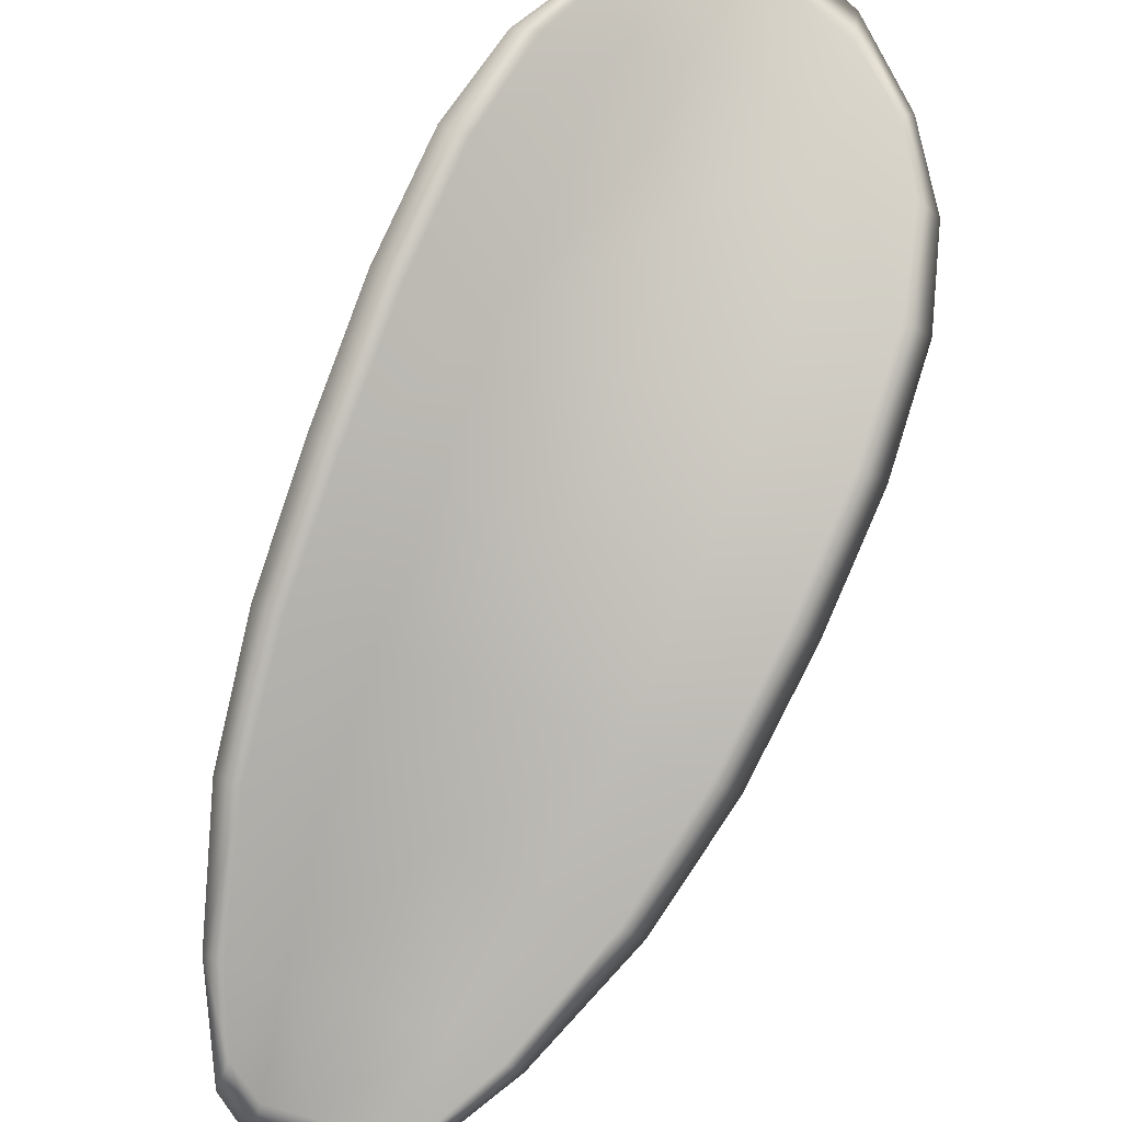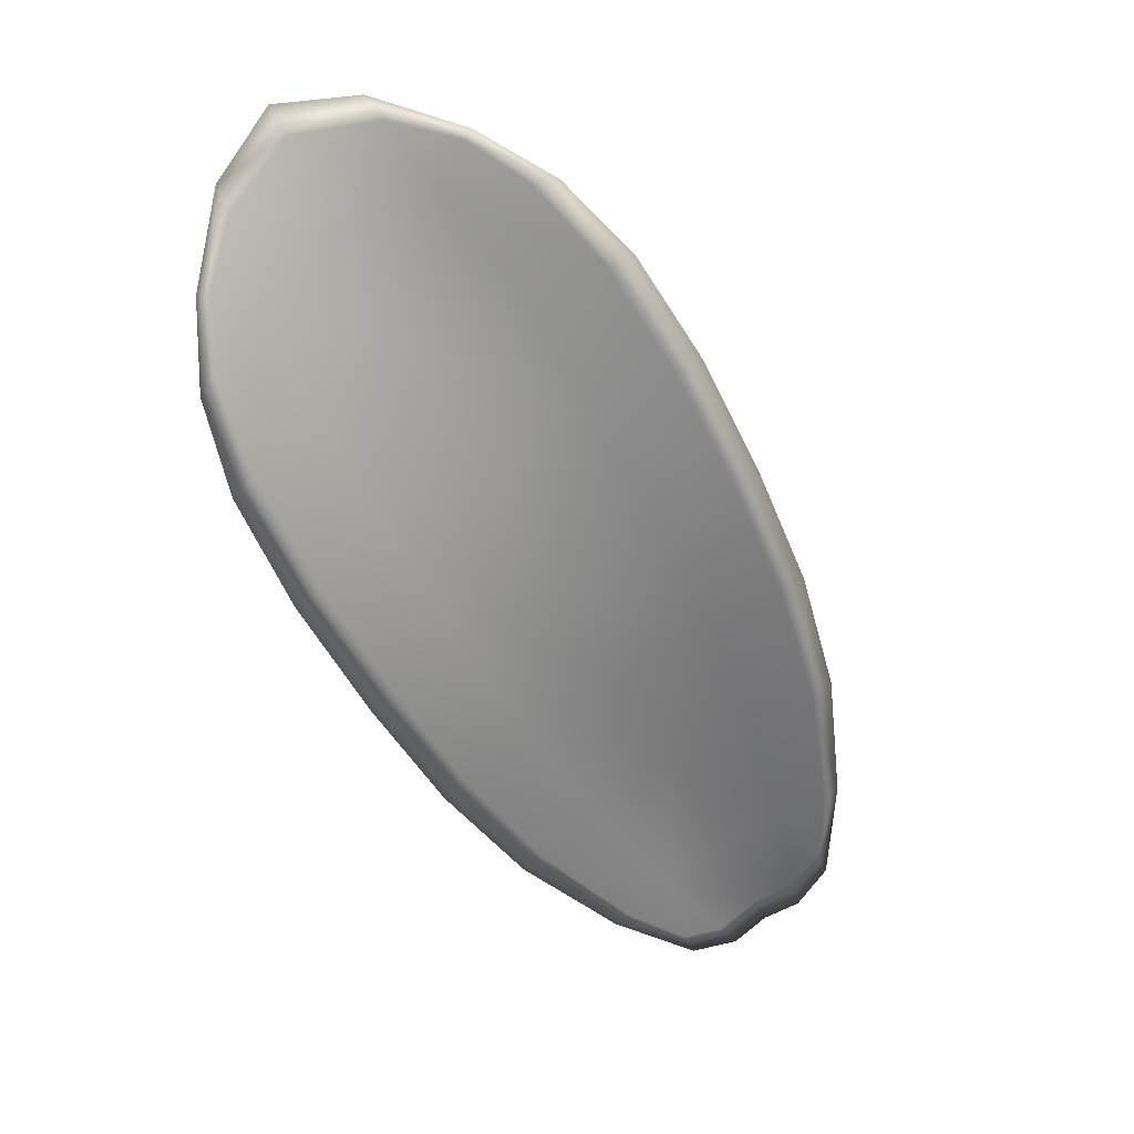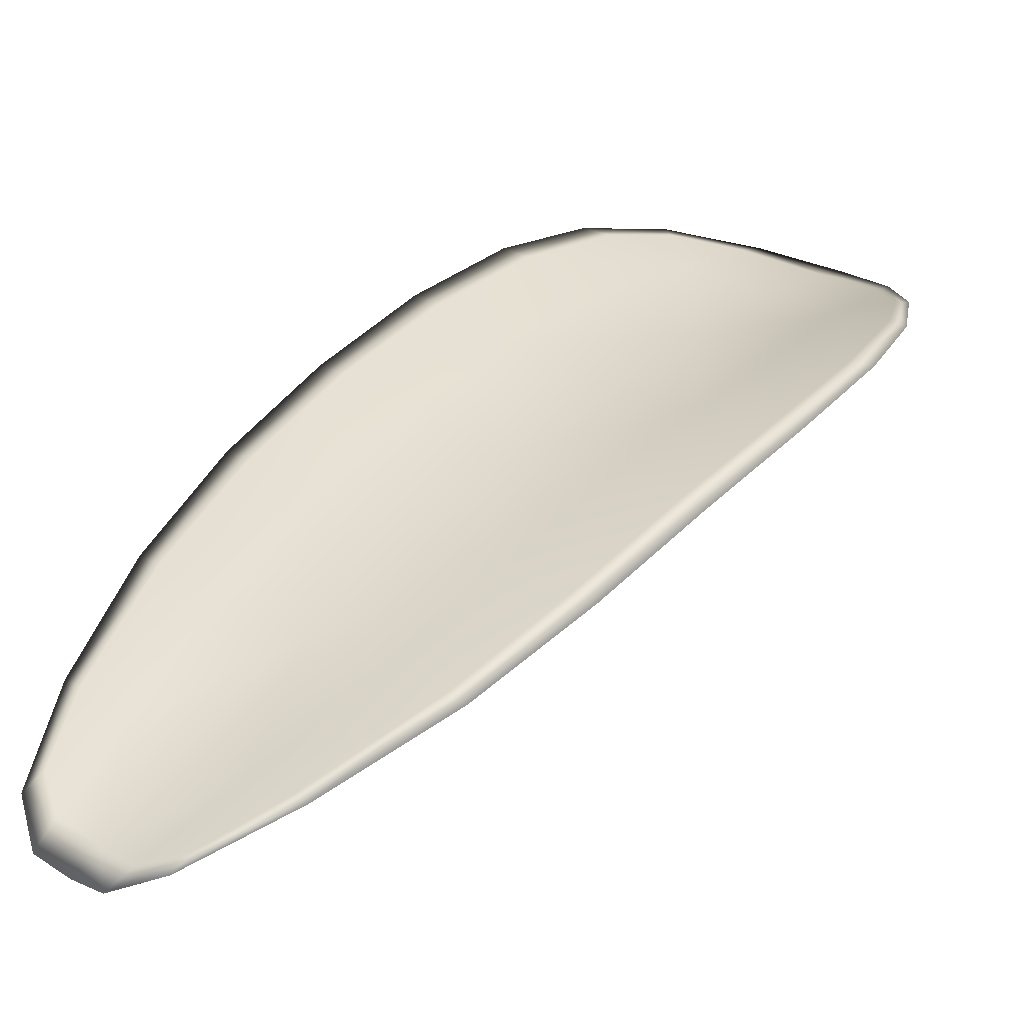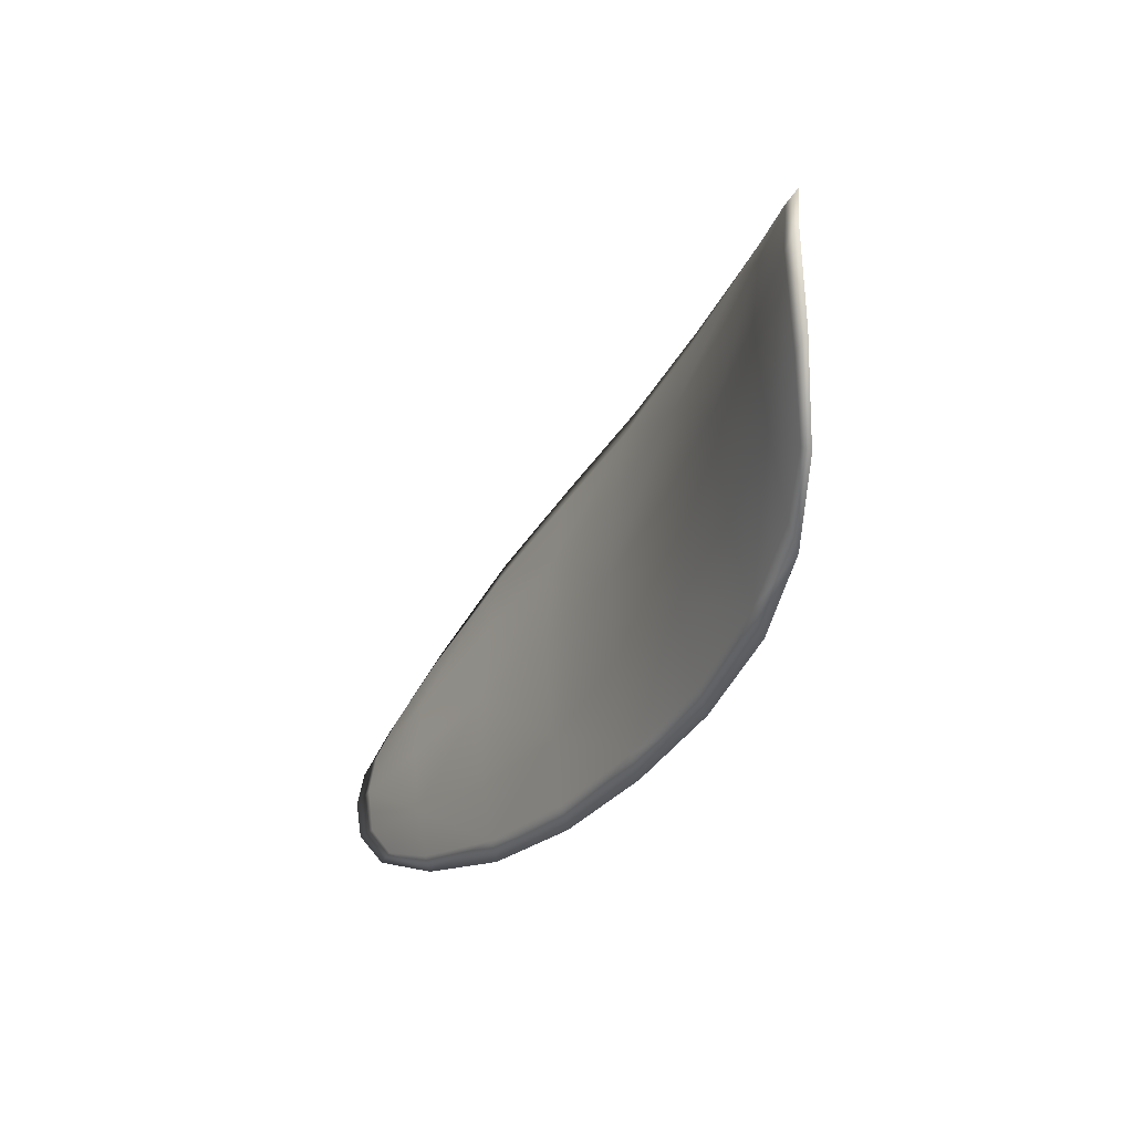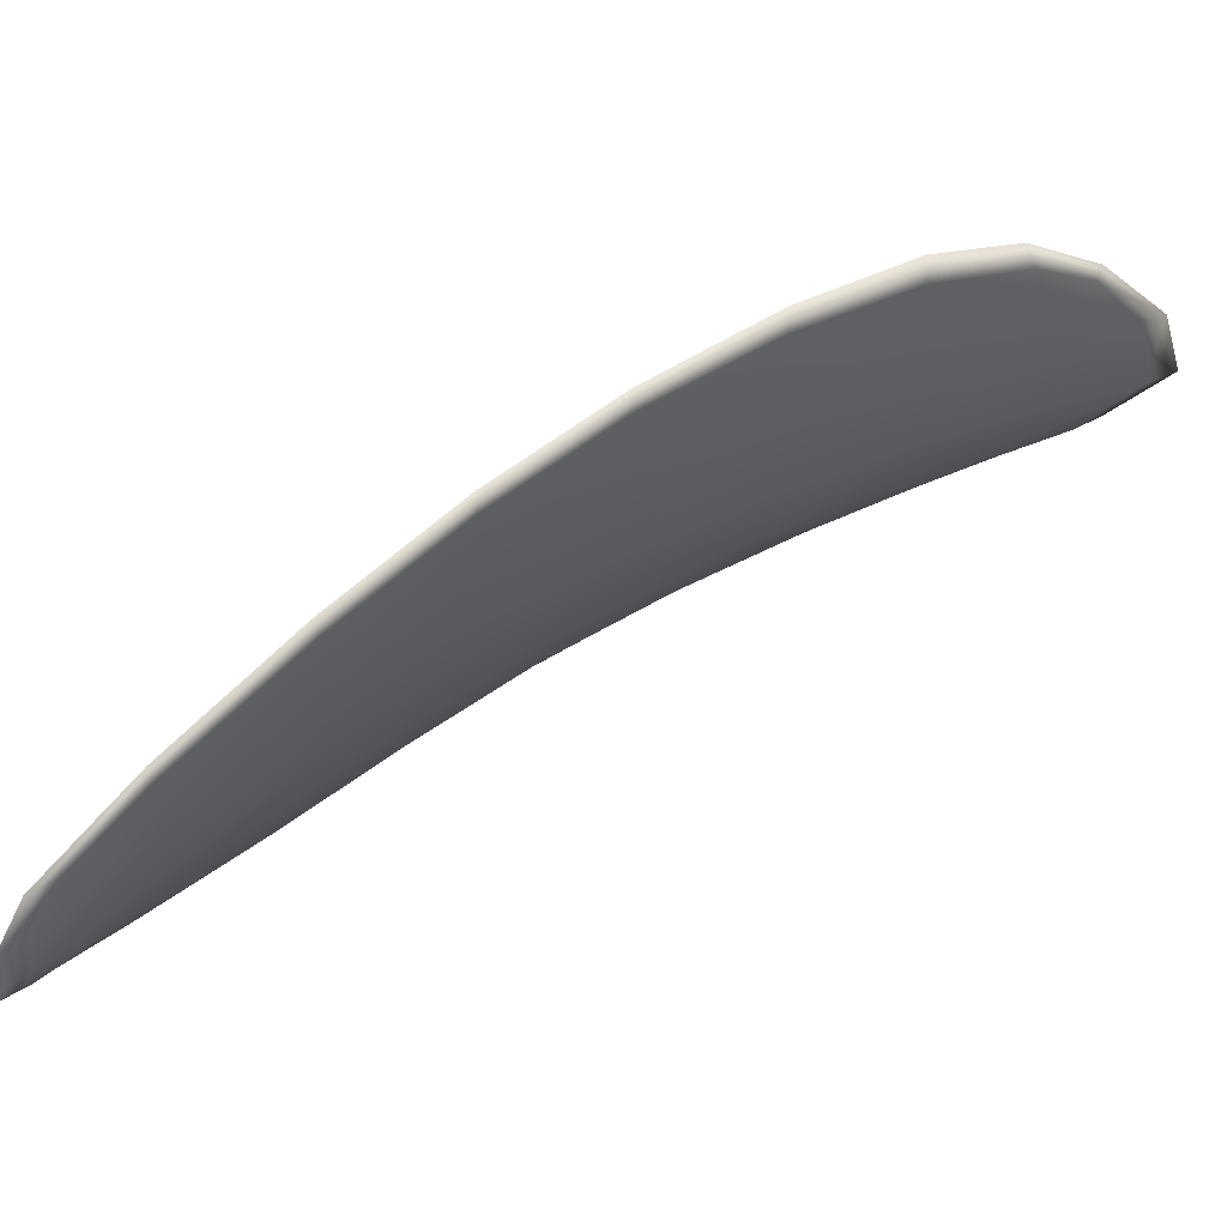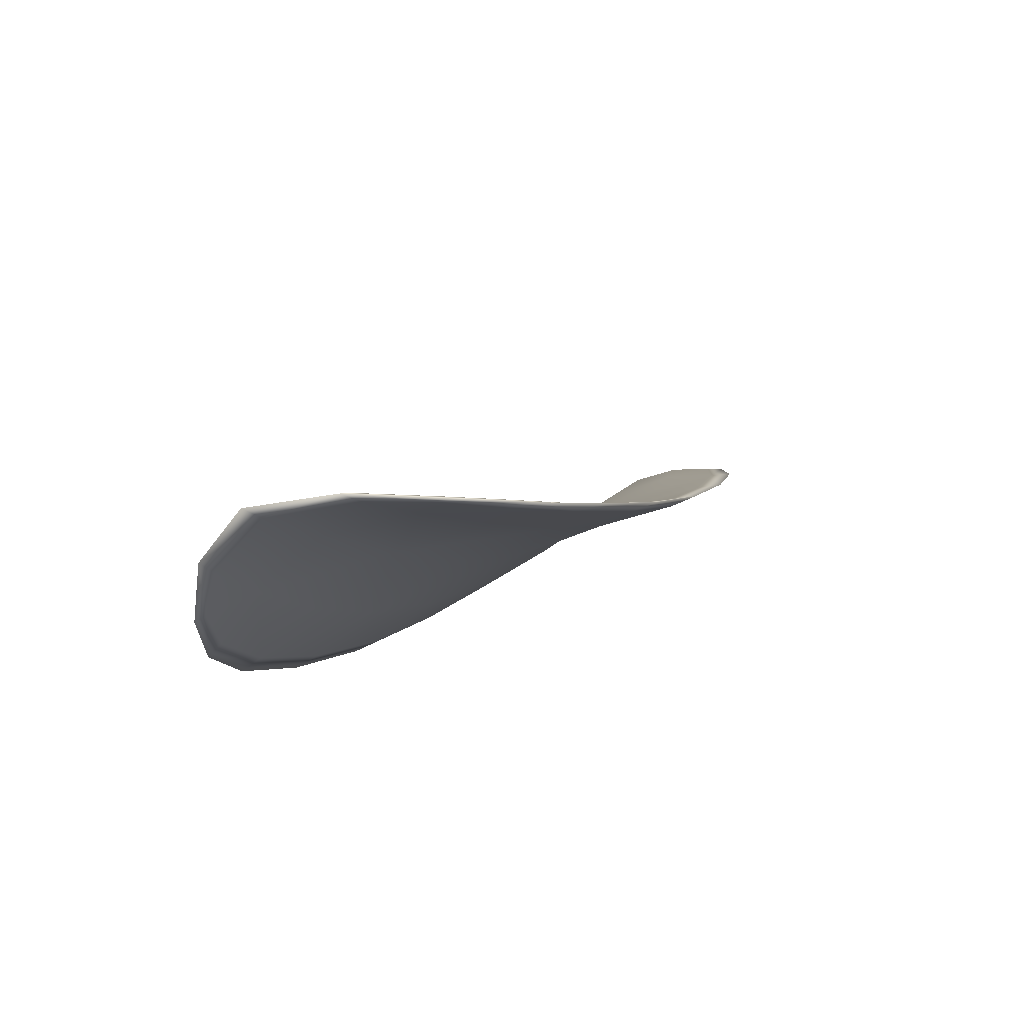
<metadata>
{"format":"obj","ext":"obj","renderer":"f3d","projection":"perspective","resolution":1024,"background":"white","views":[{"elev":50.1,"azim":-135.9,"up":"+Y"},{"elev":3.2,"azim":-155.8,"up":"+Z"},{"elev":-8.3,"azim":-112.0,"up":"+Y"},{"elev":24.2,"azim":116.9,"up":"+Z"},{"elev":-50.5,"azim":-67.7,"up":"+Y"},{"elev":60.4,"azim":-164.4,"up":"+Z"}]}
</metadata>
<code>
v -2.406 0.7347 -1.168
v -2.403 0.7356 -1.169
v -2.405 0.734 -1.172
v -2.407 0.733 -1.171
v -2.41 0.7325 -1.17
v -2.408 0.734 -1.168
v -2.407 0.7349 -1.167
v -2.405 0.7357 -1.166
v -2.402 0.7367 -1.167
v -2.402 0.7367 -1.171
v -2.401 0.7377 -1.173
v -2.401 0.7366 -1.176
v -2.403 0.7354 -1.174
v -2.401 0.7375 -1.169
v -2.401 0.7379 -1.171
v -2.406 0.7287 -1.183
v -2.404 0.7298 -1.184
v -2.405 0.7268 -1.187
v -2.407 0.7259 -1.186
v -2.409 0.7247 -1.184
v -2.408 0.7274 -1.181
v -2.407 0.7299 -1.178
v -2.405 0.7313 -1.18
v -2.403 0.7324 -1.182
v -2.41 0.7264 -1.18
v -2.411 0.7238 -1.183
v -2.412 0.7232 -1.182
v -2.412 0.7257 -1.179
v -2.412 0.7282 -1.176
v -2.41 0.7288 -1.177
v -2.409 0.7311 -1.174
v -2.406 0.7321 -1.175
v -2.411 0.7305 -1.173
v -2.404 0.7335 -1.177
v -2.402 0.7348 -1.179
v -2.408 0.7228 -1.188
v -2.407 0.7236 -1.189
v -2.408 0.7215 -1.19
v -2.409 0.7204 -1.19
v -2.409 0.7198 -1.189
v -2.409 0.7219 -1.187
v -2.411 0.7213 -1.186
v -2.411 0.7194 -1.189
v -2.412 0.7196 -1.188
v -2.412 0.7209 -1.186
v -2.406 0.7344 -1.168
v -2.403 0.7354 -1.169
v -2.402 0.7365 -1.166
v -2.405 0.7355 -1.166
v -2.407 0.7348 -1.167
v -2.408 0.7338 -1.168
v -2.41 0.7323 -1.17
v -2.407 0.7328 -1.171
v -2.405 0.7337 -1.172
v -2.402 0.7365 -1.171
v -2.401 0.7375 -1.173
v -2.401 0.7378 -1.171
v -2.401 0.7374 -1.169
v -2.402 0.7352 -1.174
v -2.401 0.7365 -1.175
v -2.406 0.7285 -1.183
v -2.404 0.7296 -1.184
v -2.403 0.7323 -1.182
v -2.405 0.7311 -1.18
v -2.407 0.7297 -1.178
v -2.408 0.7272 -1.181
v -2.408 0.7245 -1.184
v -2.406 0.7257 -1.186
v -2.405 0.7267 -1.187
v -2.41 0.7262 -1.18
v -2.41 0.7286 -1.177
v -2.412 0.728 -1.176
v -2.412 0.7255 -1.179
v -2.412 0.723 -1.182
v -2.411 0.7236 -1.183
v -2.409 0.7308 -1.174
v -2.406 0.7319 -1.175
v -2.411 0.7303 -1.173
v -2.404 0.7333 -1.177
v -2.402 0.7346 -1.179
v -2.407 0.7226 -1.188
v -2.407 0.7234 -1.189
v -2.409 0.7217 -1.187
v -2.409 0.7196 -1.189
v -2.408 0.7203 -1.19
v -2.408 0.7214 -1.19
v -2.411 0.7211 -1.186
v -2.412 0.7207 -1.186
v -2.411 0.7195 -1.188
v -2.411 0.7192 -1.189
v -2.406 0.7238 -1.19
v -2.408 0.721 -1.191
v -2.405 0.7271 -1.187
v -2.408 0.7214 -1.19
v -2.411 0.7187 -1.19
v -2.412 0.7191 -1.188
v -2.41 0.719 -1.19
v -2.411 0.7195 -1.188
v -2.409 0.7337 -1.168
v -2.407 0.7349 -1.166
v -2.41 0.7322 -1.17
v -2.407 0.7348 -1.167
v -2.401 0.7377 -1.168
v -2.4 0.7381 -1.171
v -2.402 0.7369 -1.166
v -2.401 0.7378 -1.171
v -2.4 0.7379 -1.173
v -2.401 0.737 -1.176
v -2.409 0.7196 -1.191
v -2.413 0.7207 -1.185
v -2.413 0.7229 -1.182
v -2.404 0.736 -1.165
v -2.412 0.7302 -1.172
v -2.412 0.7279 -1.175
v -2.402 0.7351 -1.179
v -2.403 0.7327 -1.182
v -2.404 0.73 -1.185
v -2.413 0.7254 -1.179
f 1 2 3
f 1 3 4
f 1 4 5
f 1 5 6
f 1 6 7
f 1 7 8
f 1 8 9
f 1 9 2
f 10 11 12
f 10 12 13
f 10 13 3
f 10 3 2
f 10 2 9
f 10 9 14
f 10 14 15
f 10 15 11
f 16 17 18
f 16 18 19
f 16 19 20
f 16 20 21
f 16 21 22
f 16 22 23
f 16 23 24
f 16 24 17
f 25 21 20
f 25 20 26
f 25 26 27
f 25 27 28
f 25 28 29
f 25 29 30
f 25 30 22
f 25 22 21
f 31 32 22
f 31 22 30
f 31 30 29
f 31 29 33
f 31 33 5
f 31 5 4
f 31 4 3
f 31 3 32
f 34 35 24
f 34 24 23
f 34 23 22
f 34 22 32
f 34 32 3
f 34 3 13
f 34 13 12
f 34 12 35
f 36 37 38
f 36 38 39
f 36 39 40
f 36 40 41
f 36 41 20
f 36 20 19
f 36 19 18
f 36 18 37
f 42 41 40
f 42 40 43
f 42 43 44
f 42 44 45
f 42 45 27
f 42 27 26
f 42 26 20
f 42 20 41
f 46 47 48
f 46 48 49
f 46 49 50
f 46 50 51
f 46 51 52
f 46 52 53
f 46 53 54
f 46 54 47
f 55 56 57
f 55 57 58
f 55 58 48
f 55 48 47
f 55 47 54
f 55 54 59
f 55 59 60
f 55 60 56
f 61 62 63
f 61 63 64
f 61 64 65
f 61 65 66
f 61 66 67
f 61 67 68
f 61 68 69
f 61 69 62
f 70 66 65
f 70 65 71
f 70 71 72
f 70 72 73
f 70 73 74
f 70 74 75
f 70 75 67
f 70 67 66
f 76 77 54
f 76 54 53
f 76 53 52
f 76 52 78
f 76 78 72
f 76 72 71
f 76 71 65
f 76 65 77
f 79 80 60
f 79 60 59
f 79 59 54
f 79 54 77
f 79 77 65
f 79 65 64
f 79 64 63
f 79 63 80
f 81 82 69
f 81 69 68
f 81 68 67
f 81 67 83
f 81 83 84
f 81 84 85
f 81 85 86
f 81 86 82
f 87 83 67
f 87 67 75
f 87 75 74
f 87 74 88
f 87 88 89
f 87 89 90
f 87 90 84
f 87 84 83
f 91 92 38
f 91 38 37
f 91 37 18
f 91 18 93
f 91 93 69
f 91 69 82
f 91 82 94
f 91 94 92
f 95 96 44
f 95 44 43
f 95 43 40
f 95 40 97
f 95 97 84
f 95 84 90
f 95 90 98
f 95 98 96
f 99 100 7
f 99 7 6
f 99 6 5
f 99 5 101
f 99 101 52
f 99 52 51
f 99 51 102
f 99 102 100
f 103 104 15
f 103 15 14
f 103 14 9
f 103 9 105
f 103 105 48
f 103 48 58
f 103 58 106
f 103 106 104
f 107 108 12
f 107 12 11
f 107 11 15
f 107 15 104
f 107 104 106
f 107 106 56
f 107 56 60
f 107 60 108
f 109 97 40
f 109 40 39
f 109 39 38
f 109 38 92
f 109 92 94
f 109 94 85
f 109 85 84
f 109 84 97
f 110 111 27
f 110 27 45
f 110 45 44
f 110 44 96
f 110 96 98
f 110 98 88
f 110 88 74
f 110 74 111
f 112 105 9
f 112 9 8
f 112 8 7
f 112 7 100
f 112 100 102
f 112 102 49
f 112 49 48
f 112 48 105
f 113 101 5
f 113 5 33
f 113 33 29
f 113 29 114
f 113 114 72
f 113 72 78
f 113 78 52
f 113 52 101
f 115 116 24
f 115 24 35
f 115 35 12
f 115 12 108
f 115 108 60
f 115 60 80
f 115 80 63
f 115 63 116
f 117 93 18
f 117 18 17
f 117 17 24
f 117 24 116
f 117 116 63
f 117 63 62
f 117 62 69
f 117 69 93
f 118 114 29
f 118 29 28
f 118 28 27
f 118 27 111
f 118 111 74
f 118 74 73
f 118 73 72
f 118 72 114

</code>
